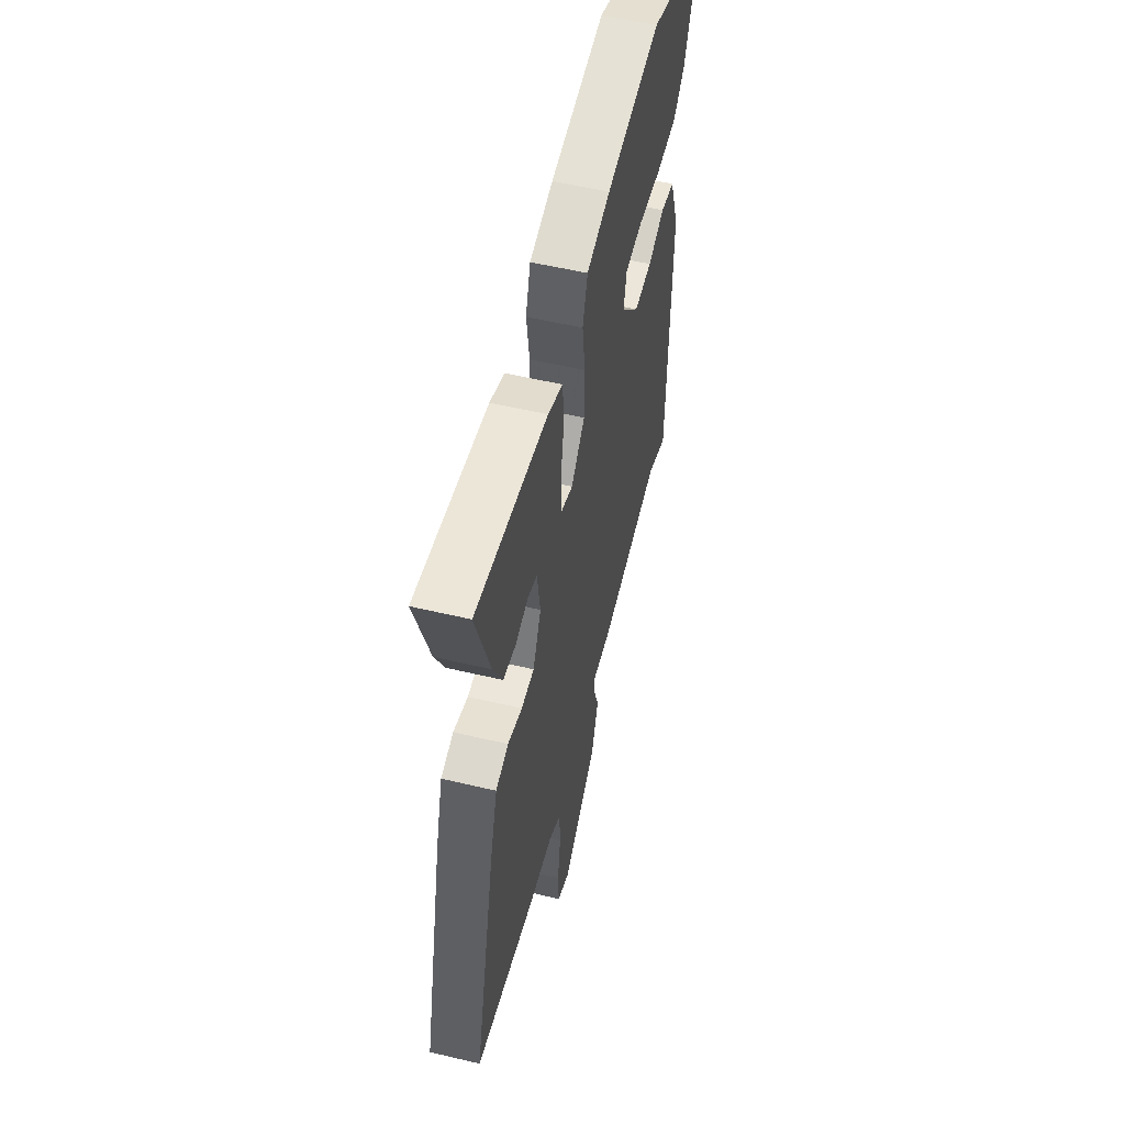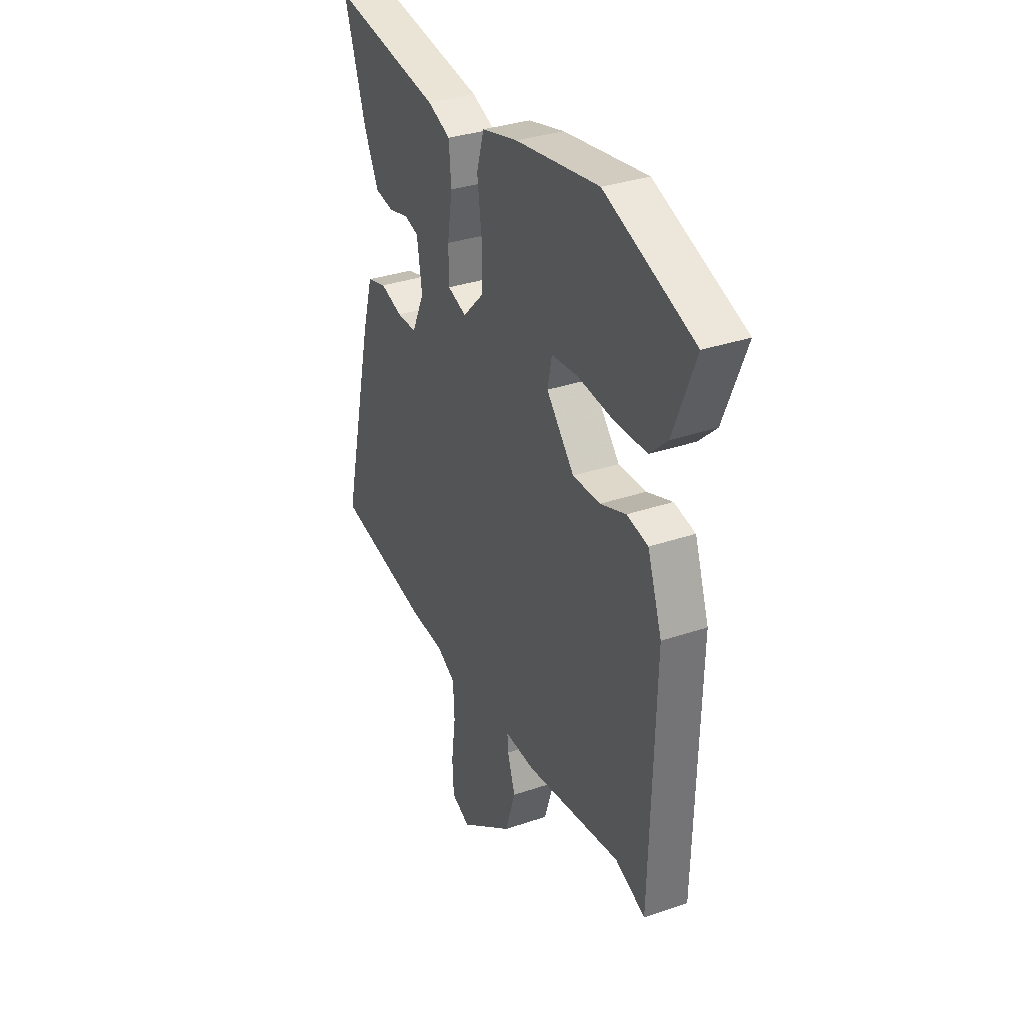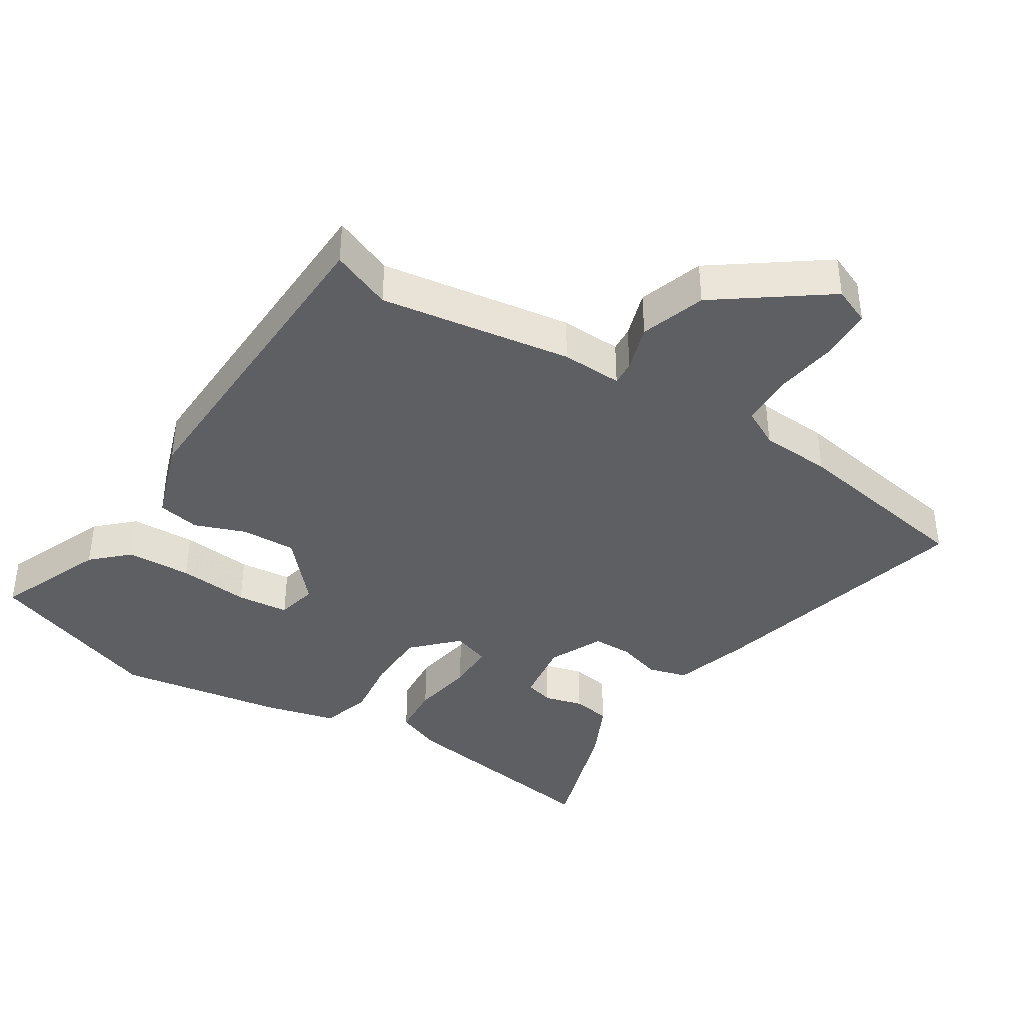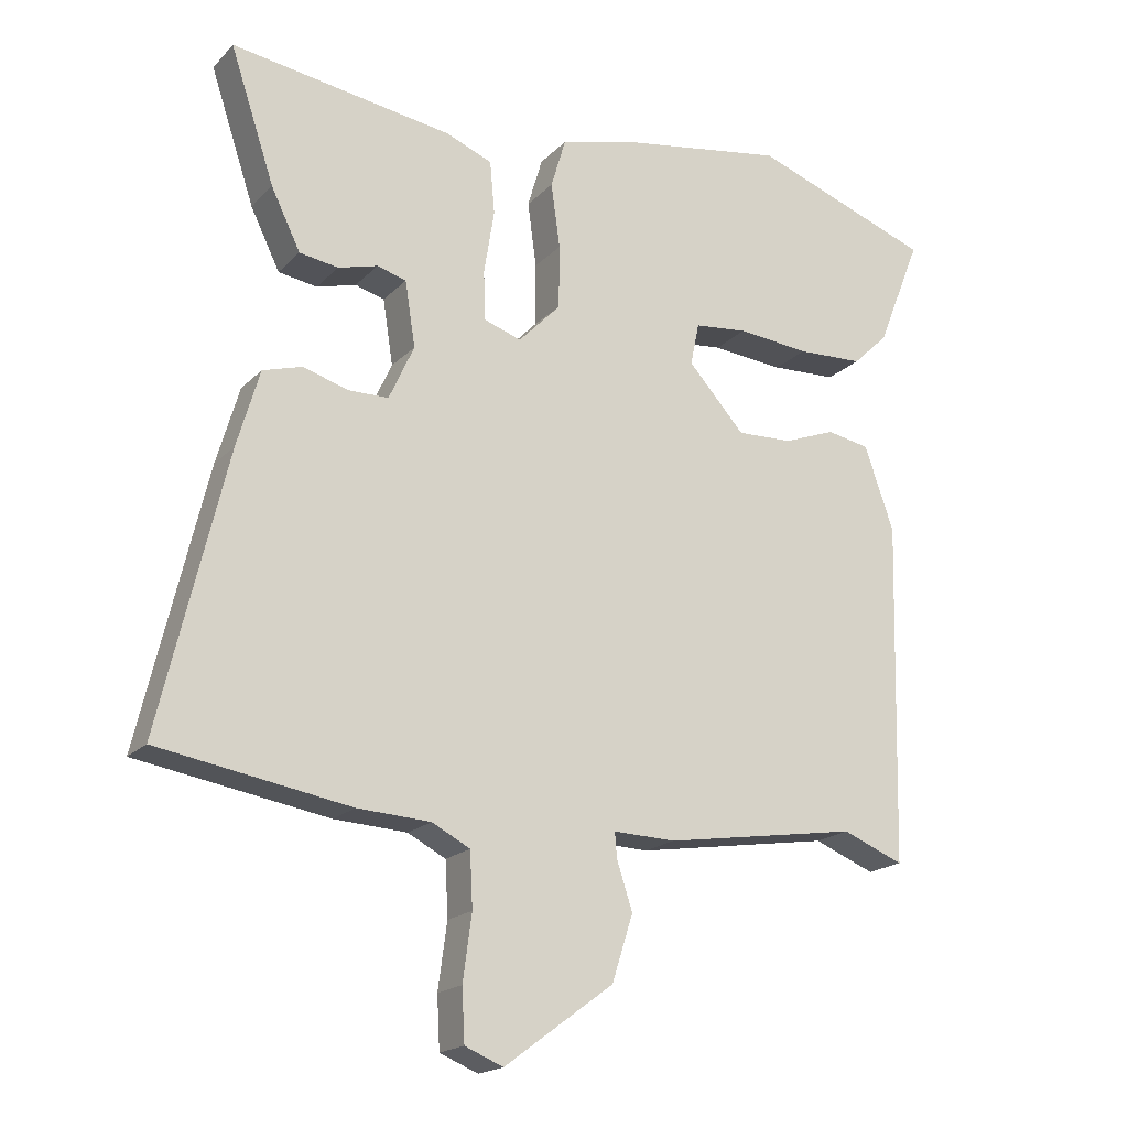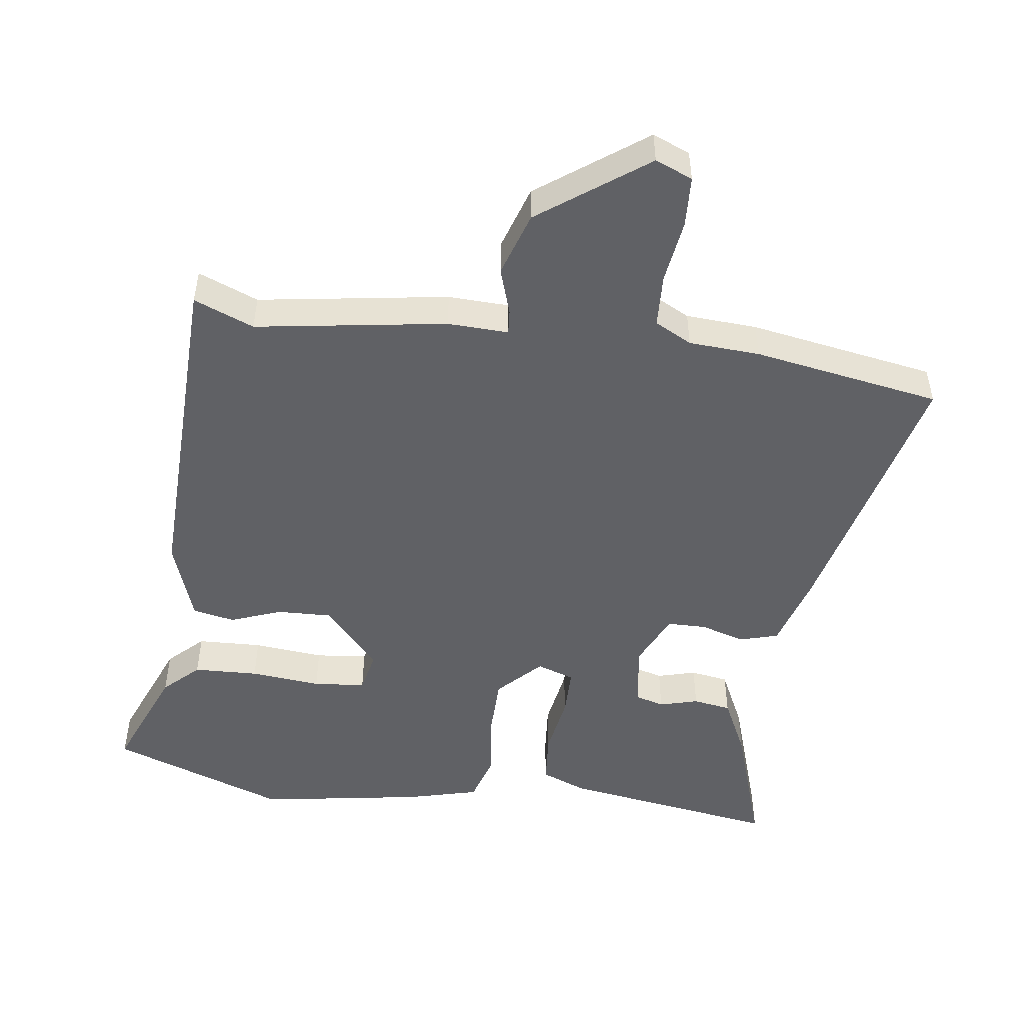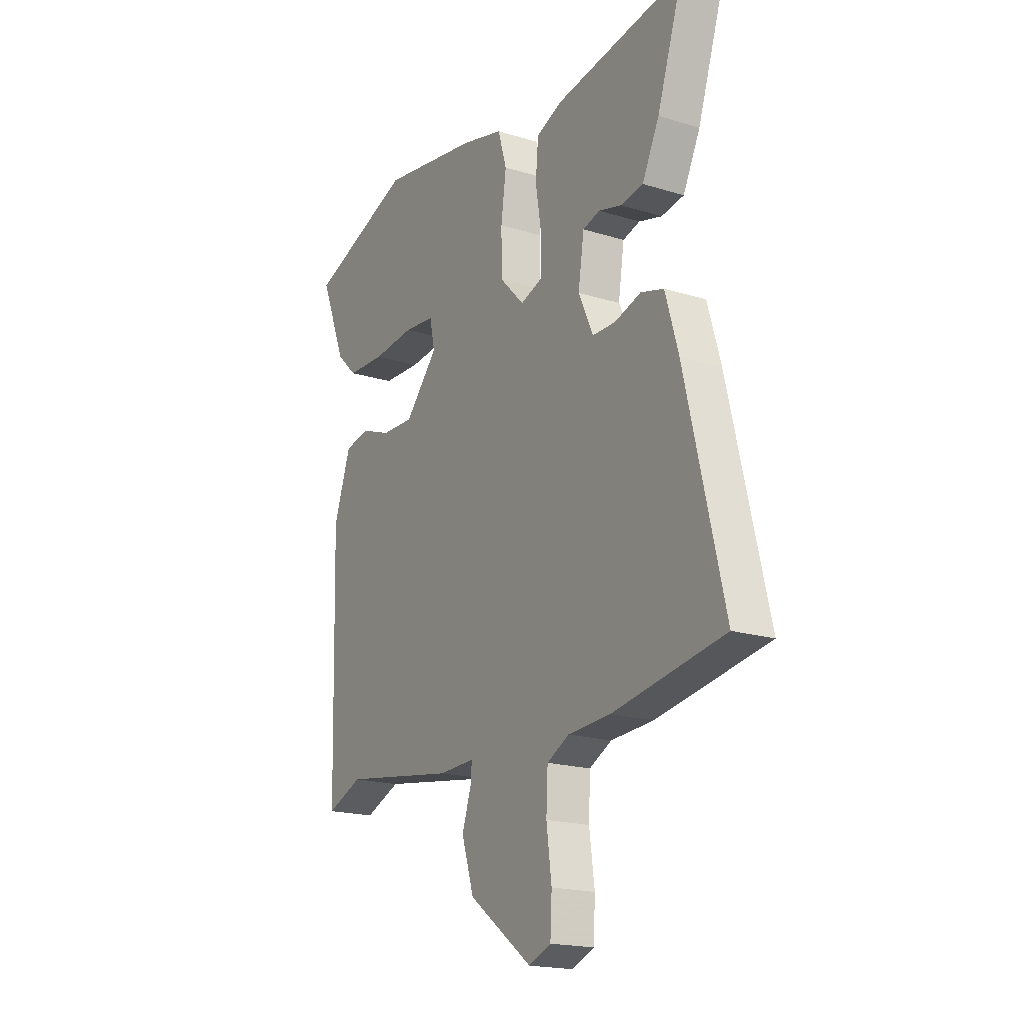
<metadata>
{"format":"obj","ext":"obj","renderer":"f3d","projection":"perspective","resolution":1024,"background":"white","views":[{"elev":54.9,"azim":-75.9,"up":"+Z"},{"elev":33.7,"azim":65.1,"up":"+Z"},{"elev":-39.5,"azim":147.2,"up":"+Y"},{"elev":-18.7,"azim":-29.3,"up":"+Z"},{"elev":-49.7,"azim":172.1,"up":"+Y"},{"elev":-18.9,"azim":-120.4,"up":"+Z"}]}
</metadata>
<code>
v -0.314 0.07 -0.531
v -0.595 0.07 -0.484
v -0.498 0.07 -0.077
v -0.465 0.07 0.036
v -0.407 0.07 0.053
v -0.341 0.07 0.033
v -0.282 0.07 0.034
v -0.245 0.07 0.115
v -0.26 0.07 0.211
v -0.303 0.07 0.223
v -0.361 0.07 0.207
v -0.418 0.07 0.216
v -0.461 0.07 0.304
v -0.526 0.07 0.5
v -0.2 0.07 0.451
v -0.132 0.07 0.424
v -0.125 0.07 0.346
v -0.14 0.07 0.253
v -0.139 0.07 0.18
v -0.083 0.07 0.161
v -0.021 0.07 0.225
v -0.02 0.07 0.318
v -0.033 0.07 0.413
v -0.011 0.07 0.487
v 0.096 0.07 0.515
v 0.344 0.07 0.556
v 0.609 0.07 0.461
v 0.544 0.07 0.299
v 0.492 0.07 0.249
v 0.395 0.07 0.245
v 0.289 0.07 0.255
v 0.211 0.07 0.247
v 0.198 0.07 0.185
v 0.281 0.07 0.093
v 0.363 0.07 0.096
v 0.439 0.07 0.125
v 0.502 0.07 0.113
v 0.545 0.07 -0.01
v 0.532 0.07 -0.513
v 0.442 0.07 -0.477
v 0.156 0.07 -0.522
v 0.065 0.07 -0.519
v 0.068 0.07 -0.556
v 0.091 0.07 -0.626
v 0.06 0.07 -0.723
v -0.1 0.07 -0.841
v -0.156 0.07 -0.818
v -0.16 0.07 -0.742
v -0.147 0.07 -0.646
v -0.151 0.07 -0.566
v -0.207 0.07 -0.537
v -0.314 0 -0.531
v -0.595 0 -0.484
v -0.498 0 -0.077
v -0.465 0 0.036
v -0.407 0 0.053
v -0.341 0 0.033
v -0.282 0 0.034
v -0.245 0 0.115
v -0.26 0 0.211
v -0.303 0 0.223
v -0.361 0 0.207
v -0.418 0 0.216
v -0.461 0 0.304
v -0.526 0 0.5
v -0.2 0 0.451
v -0.132 0 0.424
v -0.125 0 0.346
v -0.14 0 0.253
v -0.139 0 0.18
v -0.083 0 0.161
v -0.021 0 0.225
v -0.02 0 0.318
v -0.033 0 0.413
v -0.011 0 0.487
v 0.096 0 0.515
v 0.344 0 0.556
v 0.609 0 0.461
v 0.544 0 0.299
v 0.492 0 0.249
v 0.395 0 0.245
v 0.289 0 0.255
v 0.211 0 0.247
v 0.198 0 0.185
v 0.281 0 0.093
v 0.363 0 0.096
v 0.439 0 0.125
v 0.502 0 0.113
v 0.545 0 -0.01
v 0.532 0 -0.513
v 0.442 0 -0.477
v 0.156 0 -0.522
v 0.065 0 -0.519
v 0.068 0 -0.556
v 0.091 0 -0.626
v 0.06 0 -0.723
v -0.1 0 -0.841
v -0.156 0 -0.818
v -0.16 0 -0.742
v -0.147 0 -0.646
v -0.151 0 -0.566
v -0.207 0 -0.537
f 47 48 49
f 46 47 49
f 45 46 49
f 44 45 49
f 43 44 49
f 42 43 49 50
f 40 41 42
f 38 39 40
f 37 38 40
f 36 37 40
f 35 36 40
f 34 35 40 42
f 42 50 51
f 34 42 51
f 33 34 51
f 29 30 31
f 28 29 31
f 27 28 31
f 26 27 31
f 25 26 31
f 24 25 31
f 23 24 31
f 22 23 31
f 21 22 31 32
f 51 1 2
f 33 51 2
f 32 33 2
f 21 32 2
f 20 21 2
f 15 16 17
f 14 15 17
f 13 14 17
f 12 13 17
f 11 12 17
f 10 11 17
f 9 10 17 18
f 8 9 18 19
f 4 5 6
f 3 4 6
f 2 3 6
f 2 6 7
f 20 2 7
f 7 8 19 20
f 100 99 98
f 100 98 97
f 100 97 96
f 100 96 95
f 100 95 94
f 101 100 94 93
f 93 92 91
f 91 90 89
f 91 89 88
f 91 88 87
f 91 87 86
f 93 91 86 85
f 102 101 93
f 102 93 85
f 102 85 84
f 82 81 80
f 82 80 79
f 82 79 78
f 82 78 77
f 82 77 76
f 82 76 75
f 82 75 74
f 82 74 73
f 83 82 73 72
f 53 52 102
f 53 102 84
f 53 84 83
f 53 83 72
f 53 72 71
f 68 67 66
f 68 66 65
f 68 65 64
f 68 64 63
f 68 63 62
f 68 62 61
f 69 68 61 60
f 70 69 60 59
f 57 56 55
f 57 55 54
f 57 54 53
f 58 57 53
f 58 53 71
f 71 70 59 58
f 1 52 53 2
f 2 53 54 3
f 3 54 55 4
f 4 55 56 5
f 5 56 57 6
f 6 57 58 7
f 7 58 59 8
f 8 59 60 9
f 9 60 61 10
f 10 61 62 11
f 11 62 63 12
f 12 63 64 13
f 13 64 65 14
f 14 65 66 15
f 15 66 67 16
f 16 67 68 17
f 17 68 69 18
f 18 69 70 19
f 19 70 71 20
f 20 71 72 21
f 21 72 73 22
f 22 73 74 23
f 23 74 75 24
f 24 75 76 25
f 25 76 77 26
f 26 77 78 27
f 27 78 79 28
f 28 79 80 29
f 29 80 81 30
f 30 81 82 31
f 31 82 83 32
f 32 83 84 33
f 33 84 85 34
f 34 85 86 35
f 35 86 87 36
f 36 87 88 37
f 37 88 89 38
f 38 89 90 39
f 39 90 91 40
f 40 91 92 41
f 41 92 93 42
f 42 93 94 43
f 43 94 95 44
f 44 95 96 45
f 45 96 97 46
f 46 97 98 47
f 47 98 99 48
f 48 99 100 49
f 49 100 101 50
f 50 101 102 51
f 51 102 52 1

</code>
